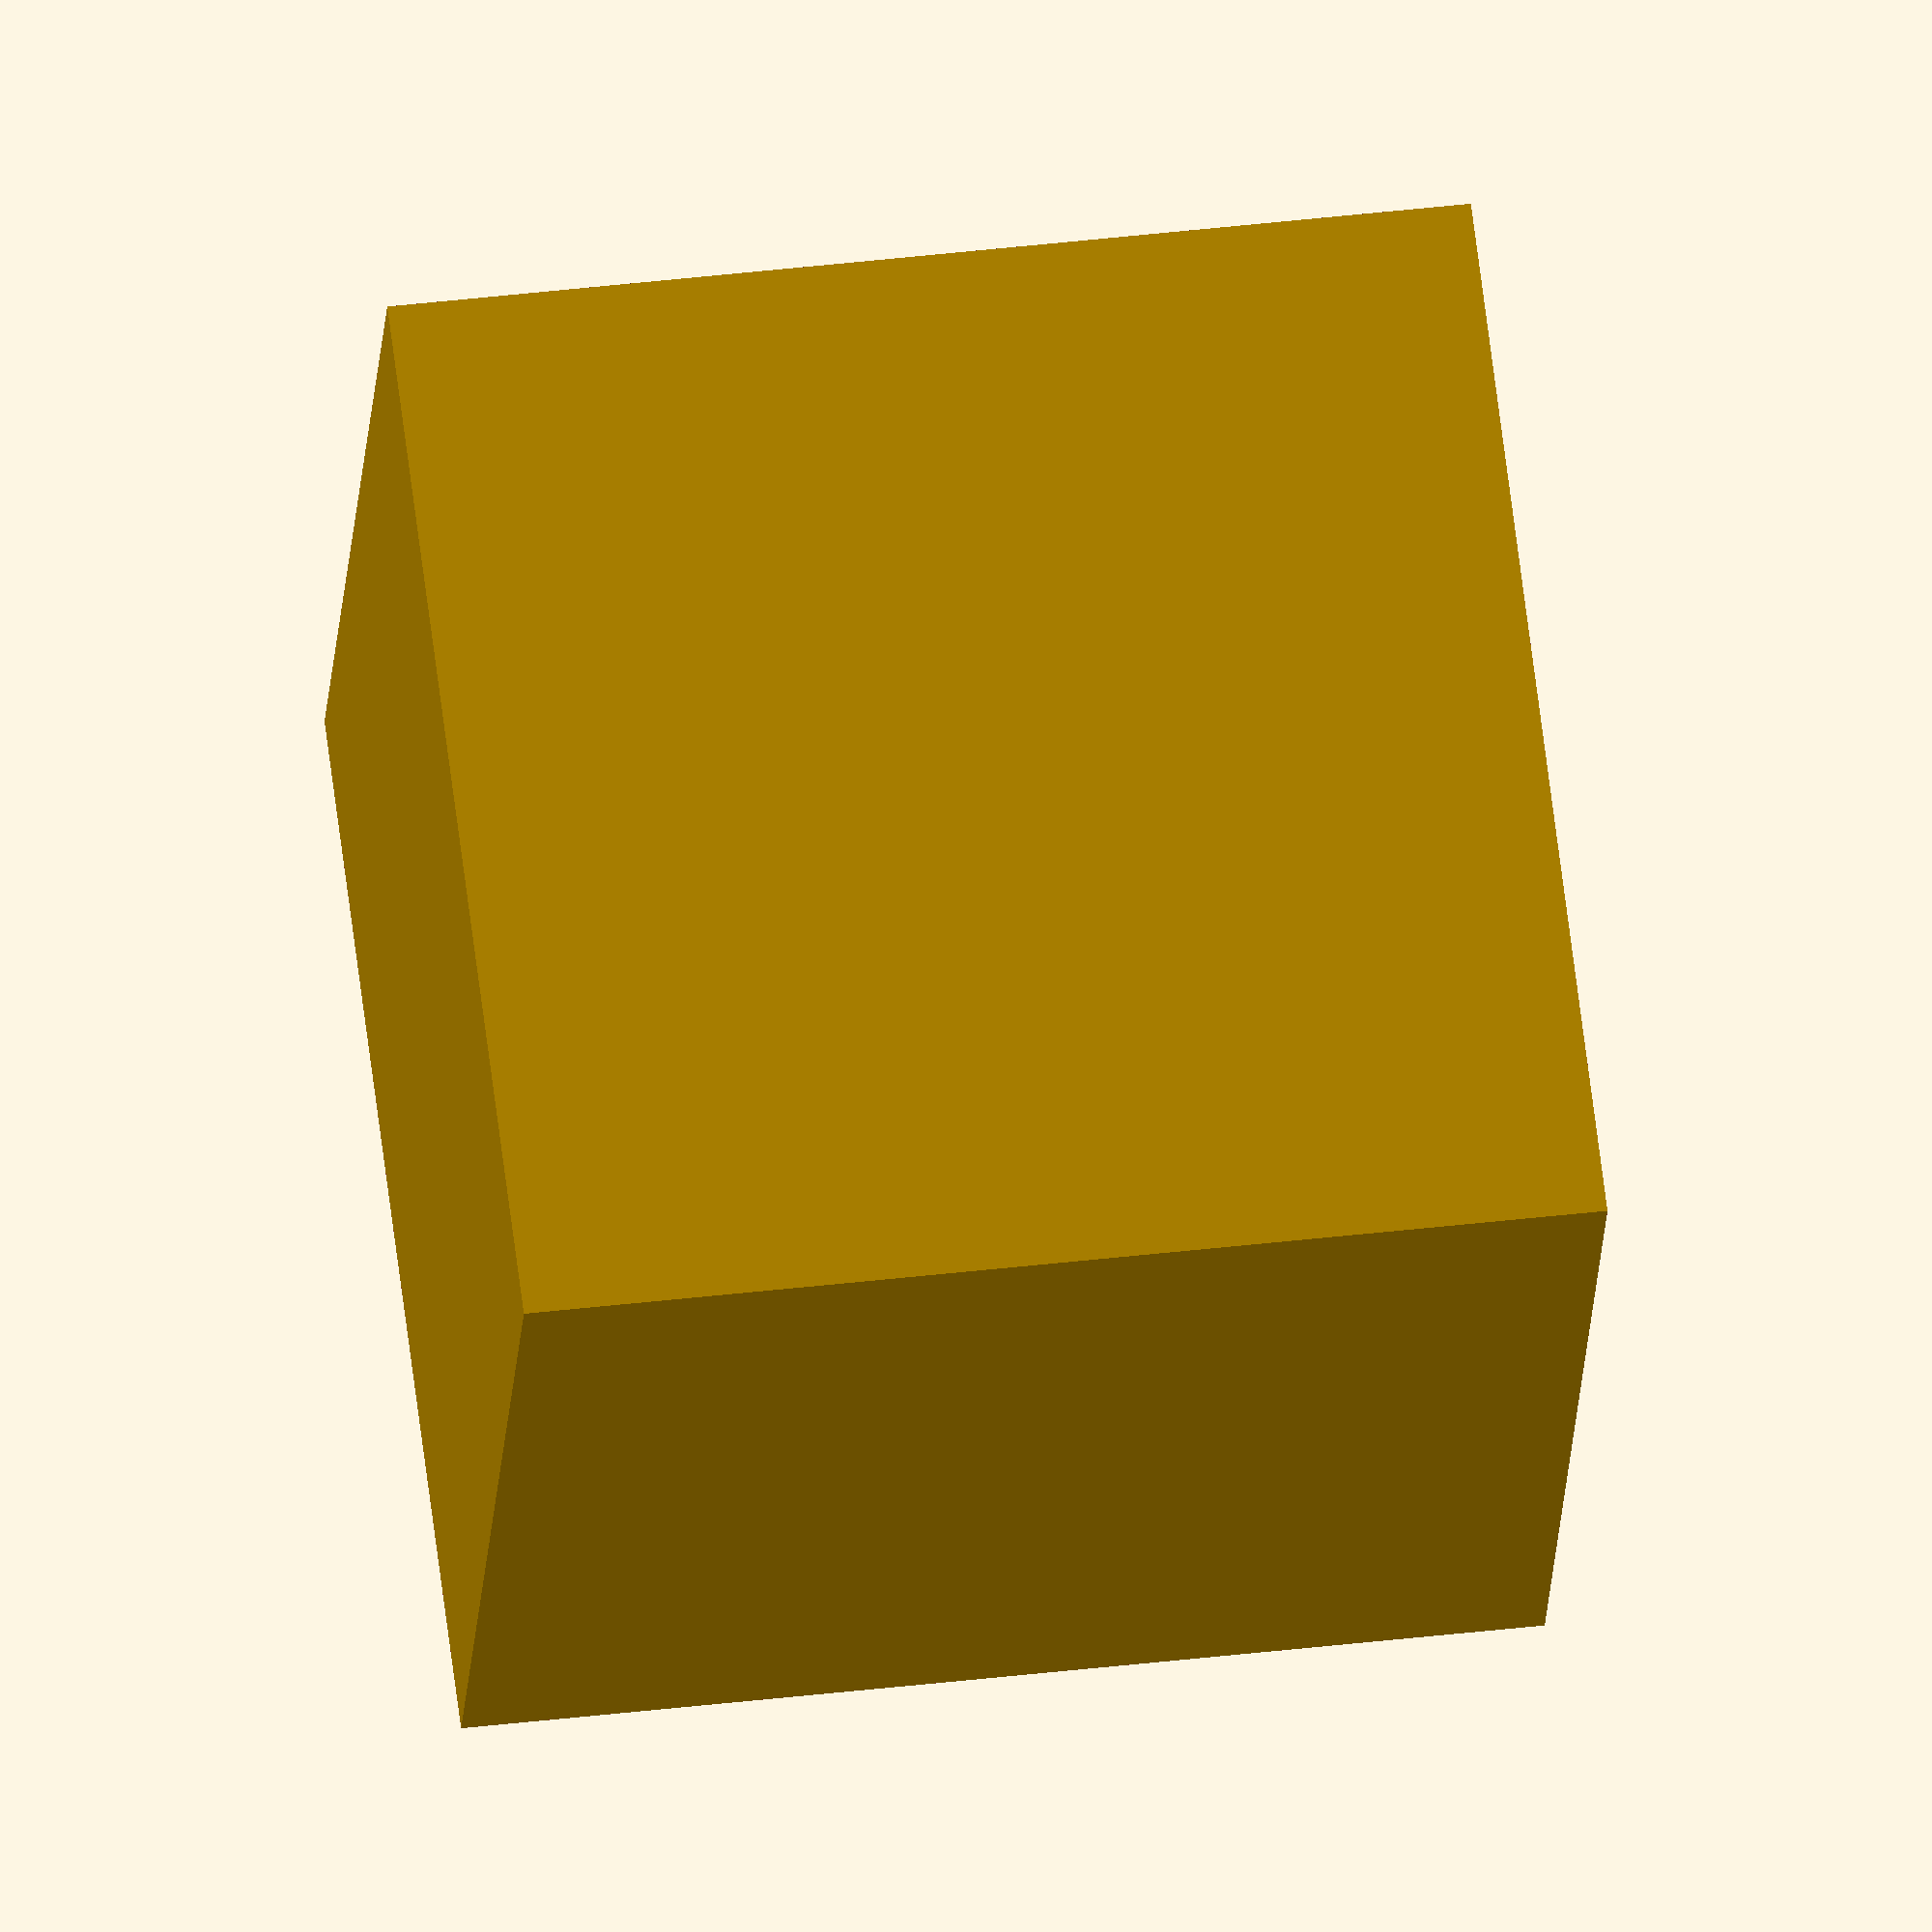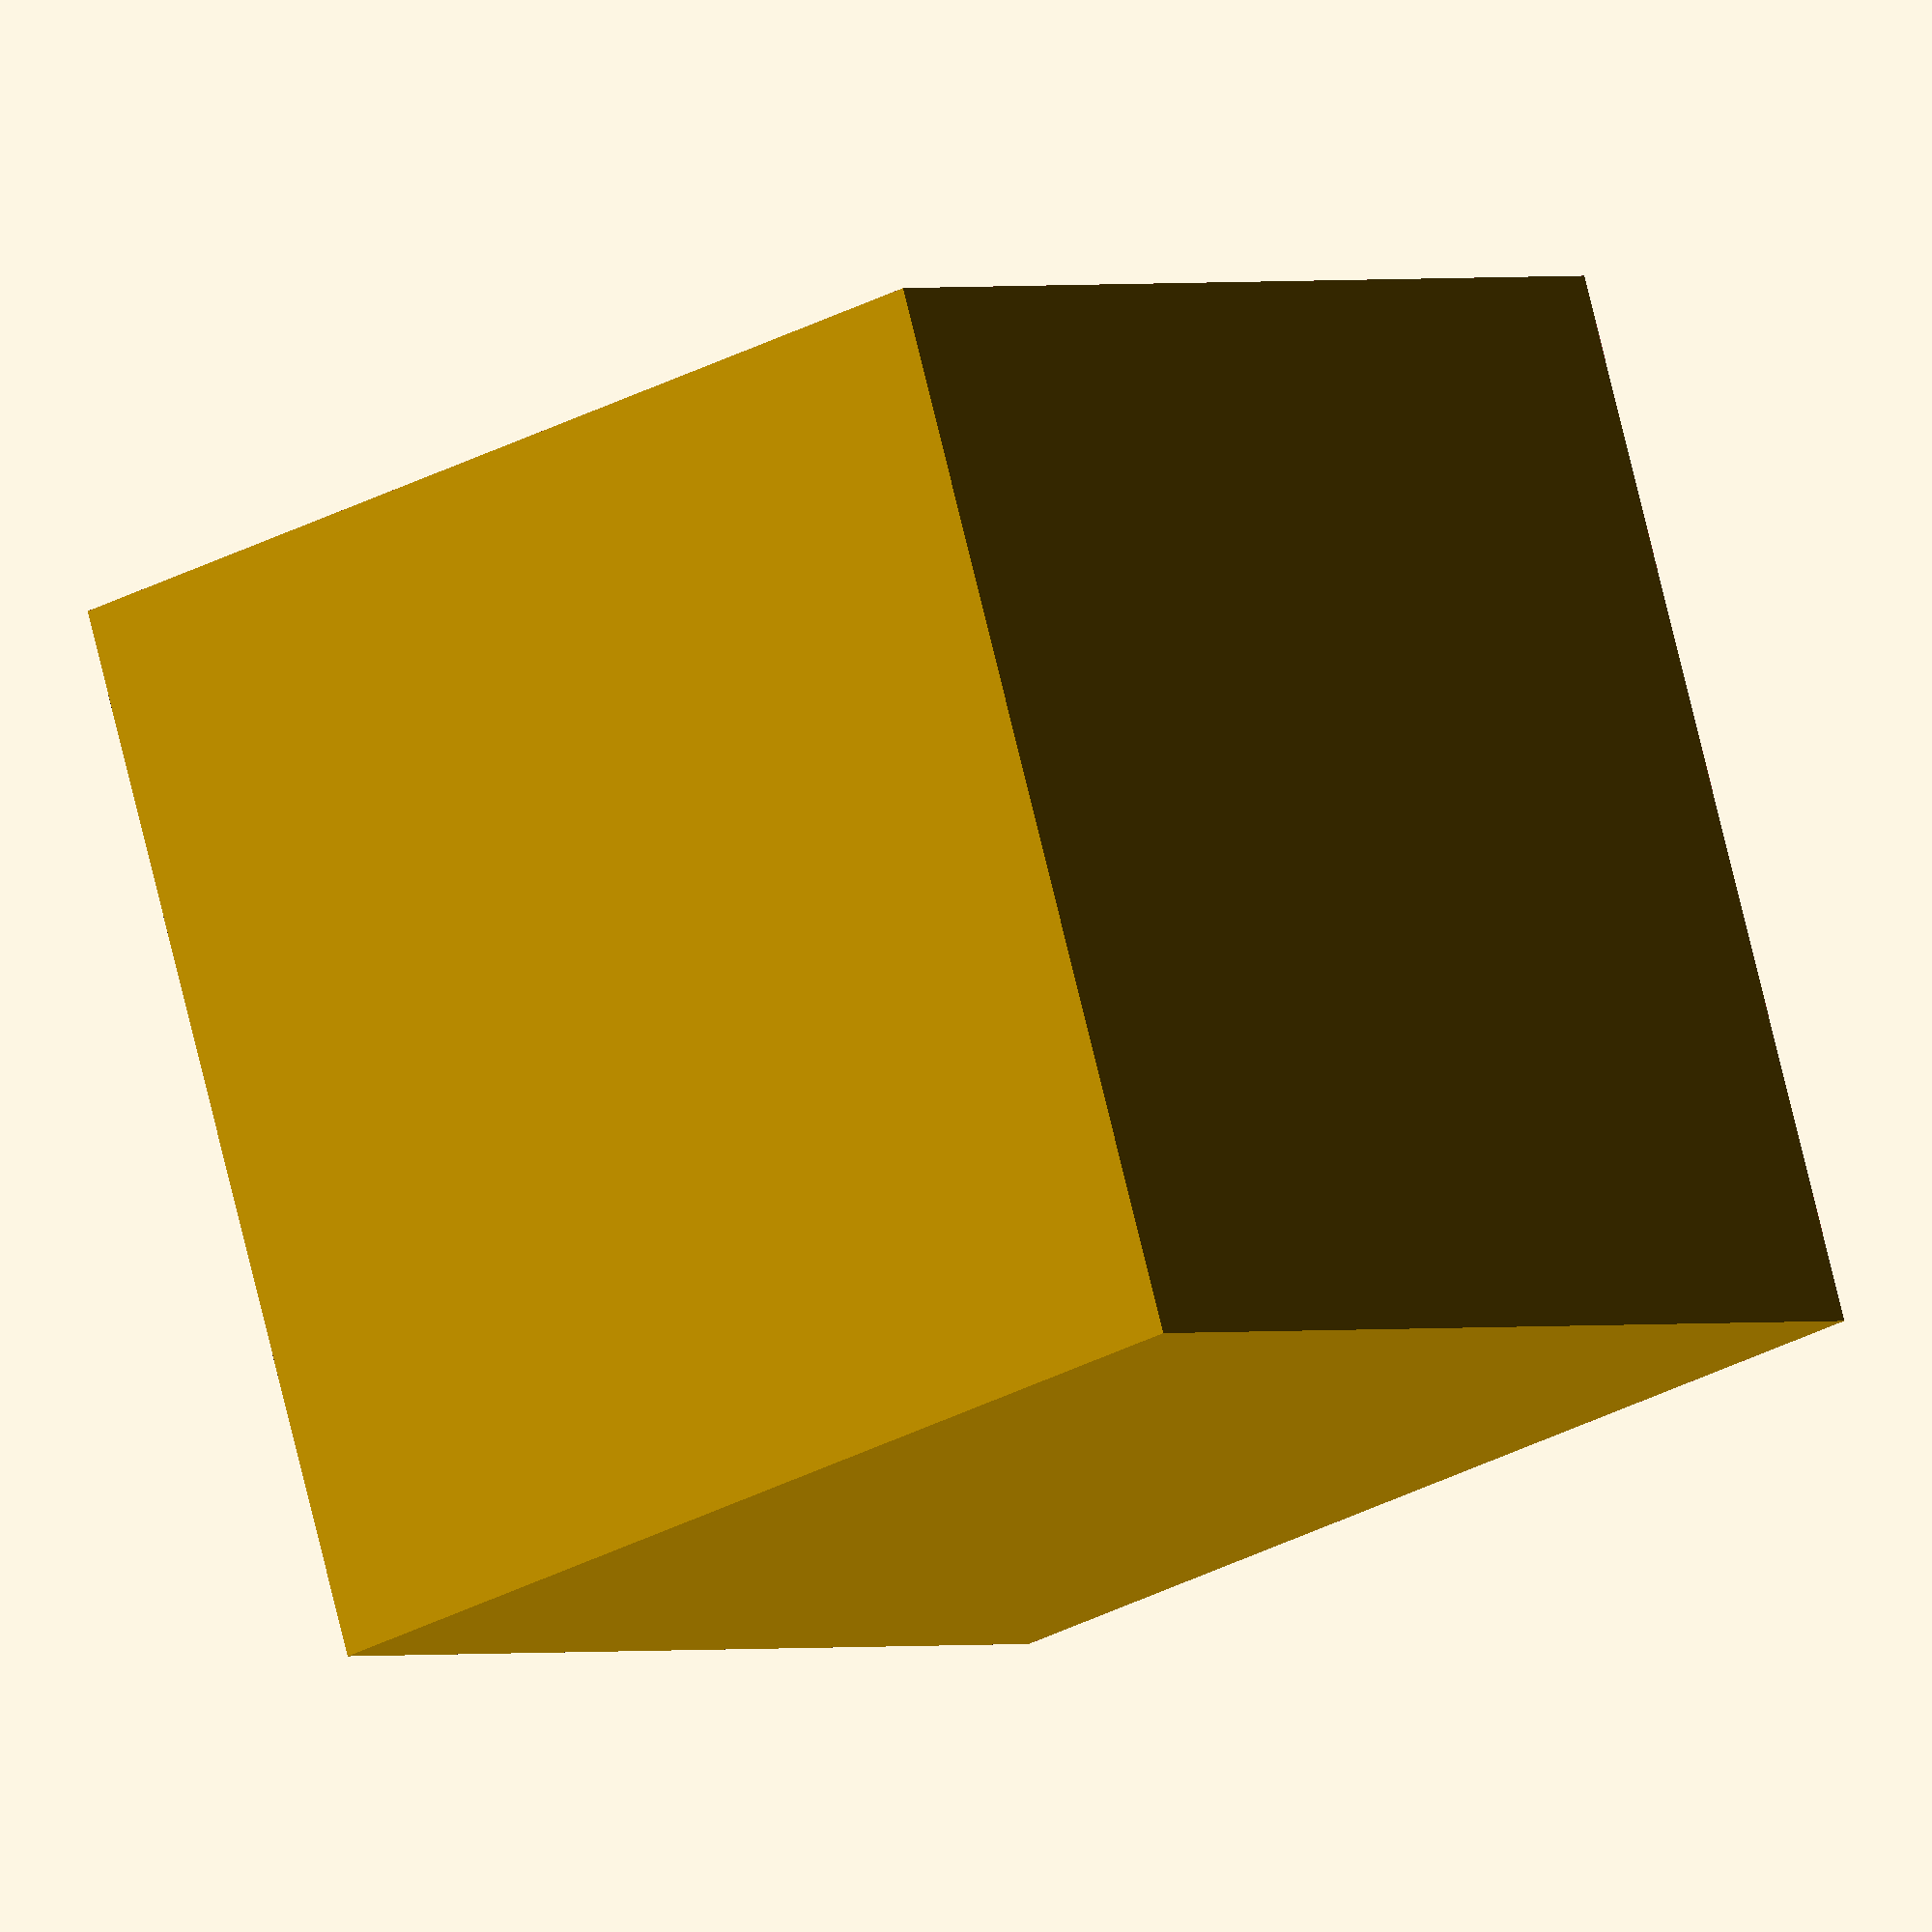
<openscad>
module bilateral_symmetry(width, height, depth, offset) {
  difference() {
    cube([width, height, depth]);
    translate([offset, offset, offset]) {
      cube([width - 2 * offset, height - 2 * offset, depth - 2 * offset]);
    }
  }
}

bilateral_symmetry(width = 50, height = 50, depth = 50, offset = 0);
</openscad>
<views>
elev=136.8 azim=245.3 roll=277.9 proj=o view=solid
elev=206.3 azim=69.1 roll=228.2 proj=o view=solid
</views>
